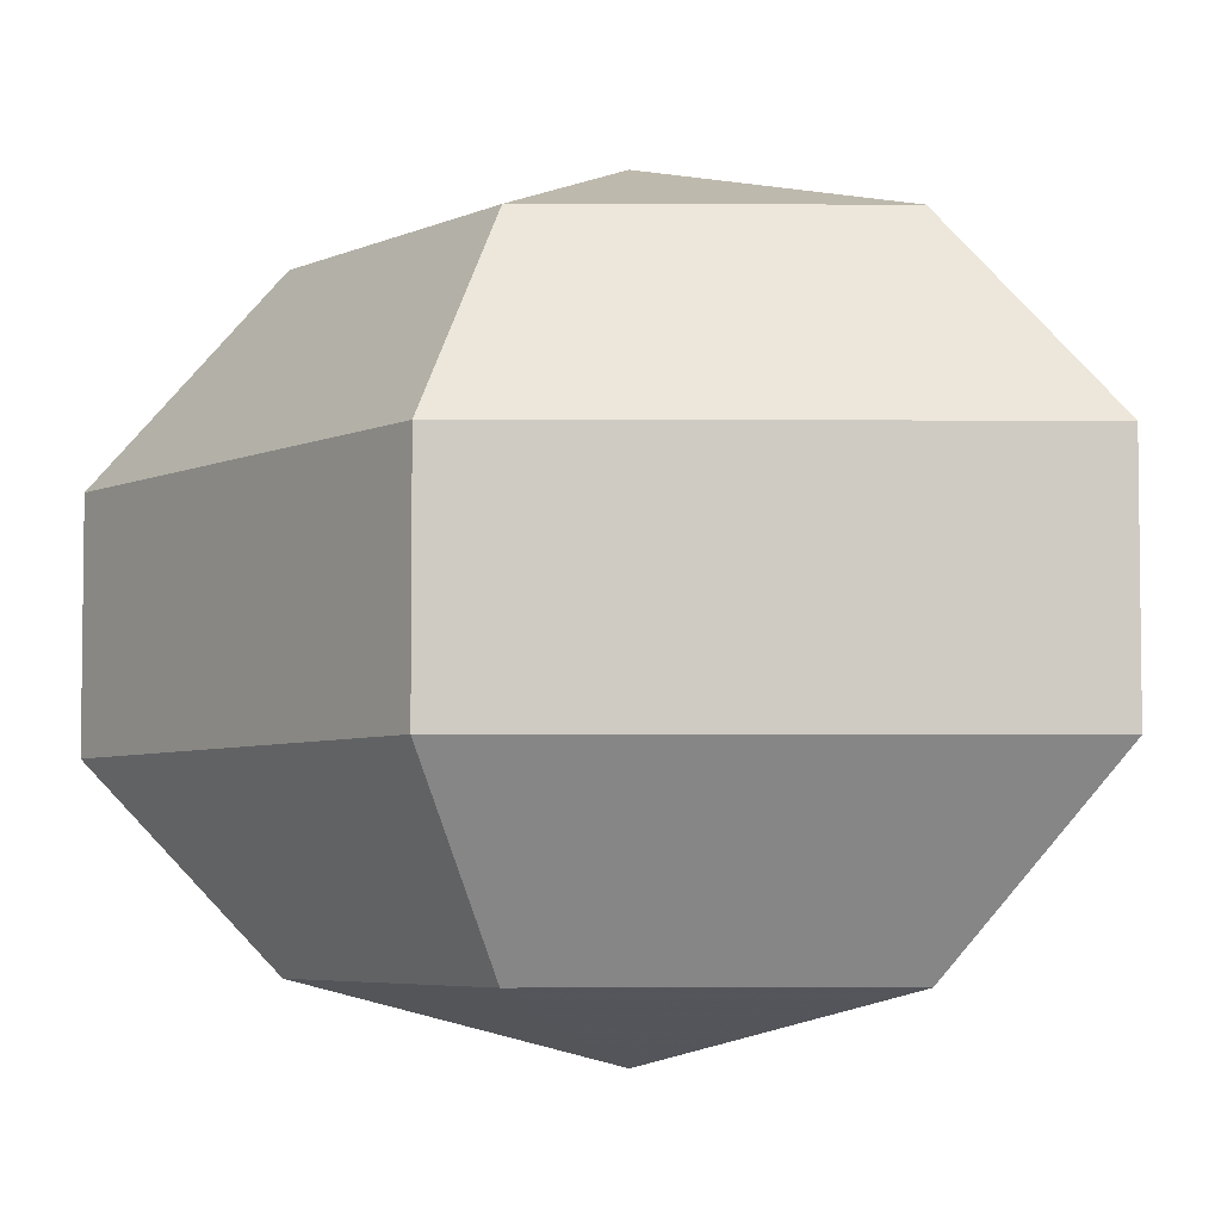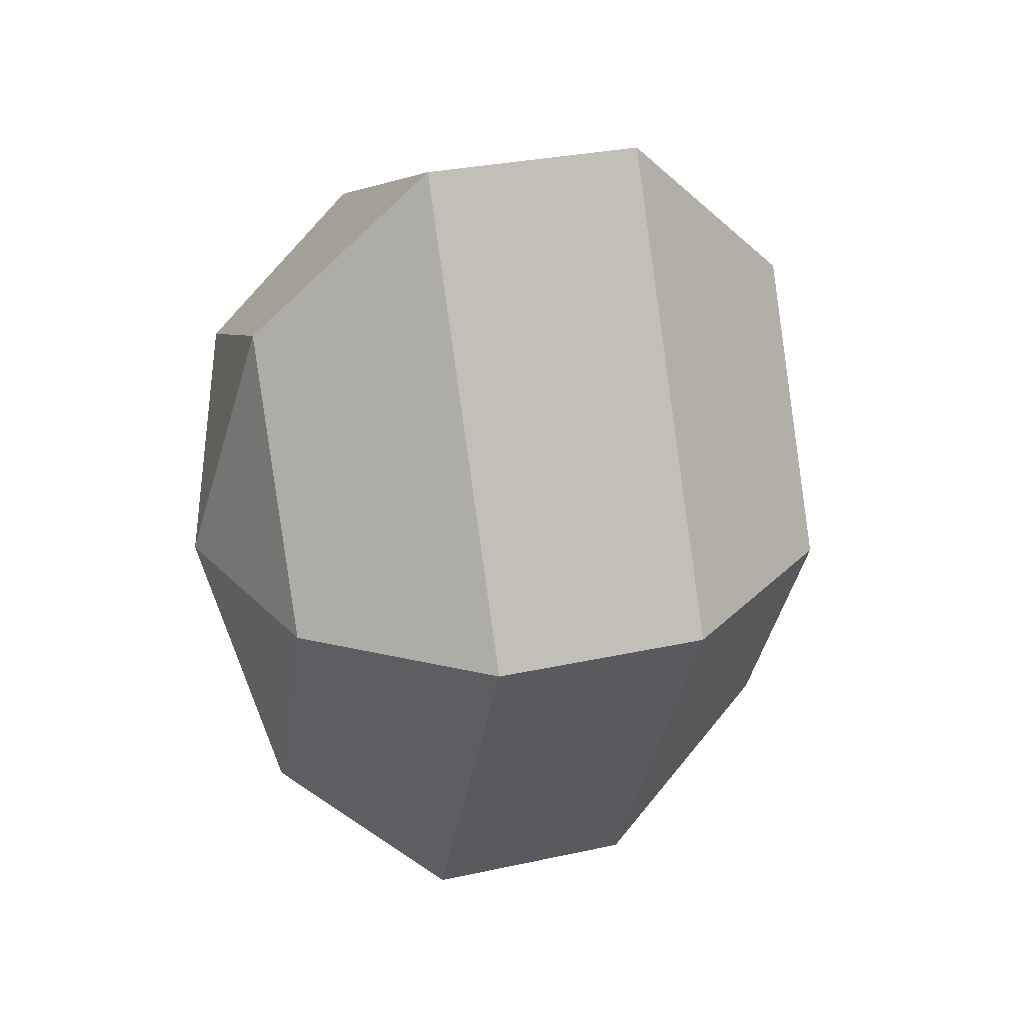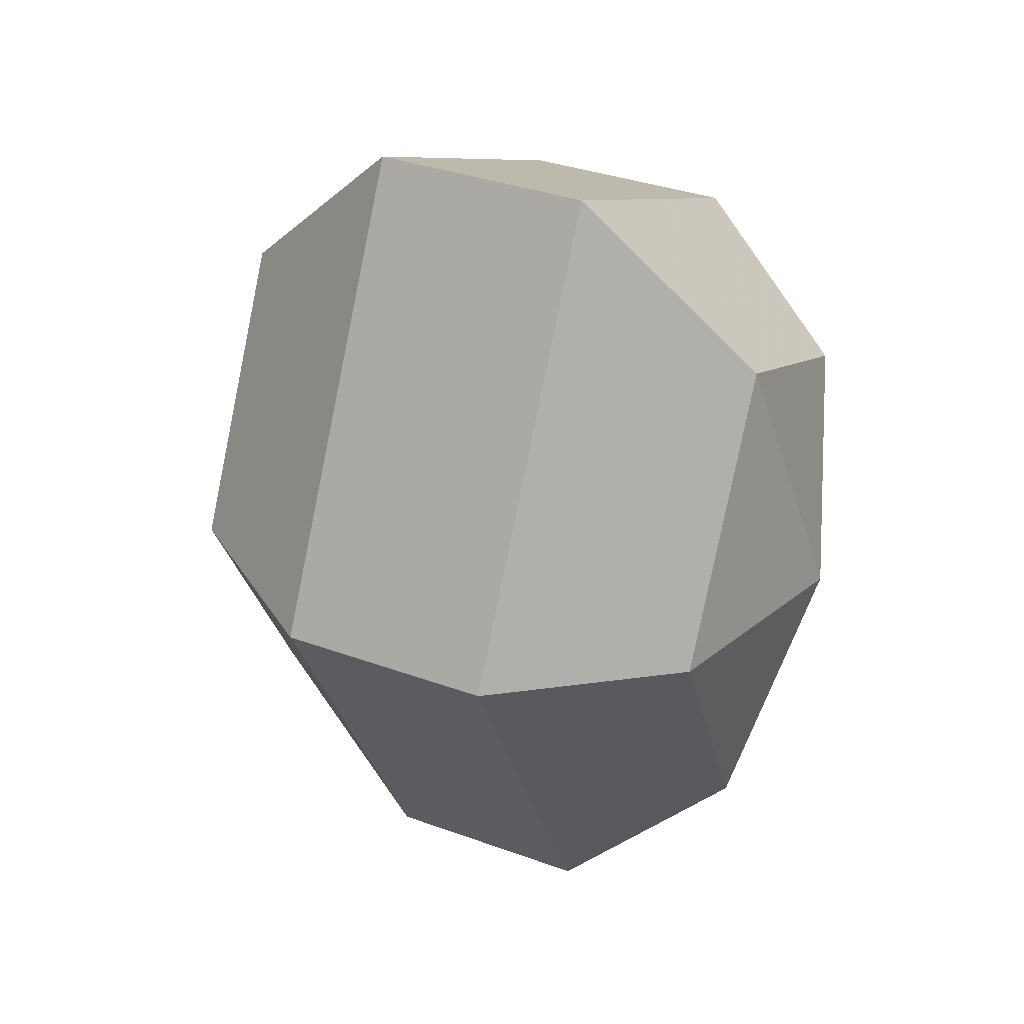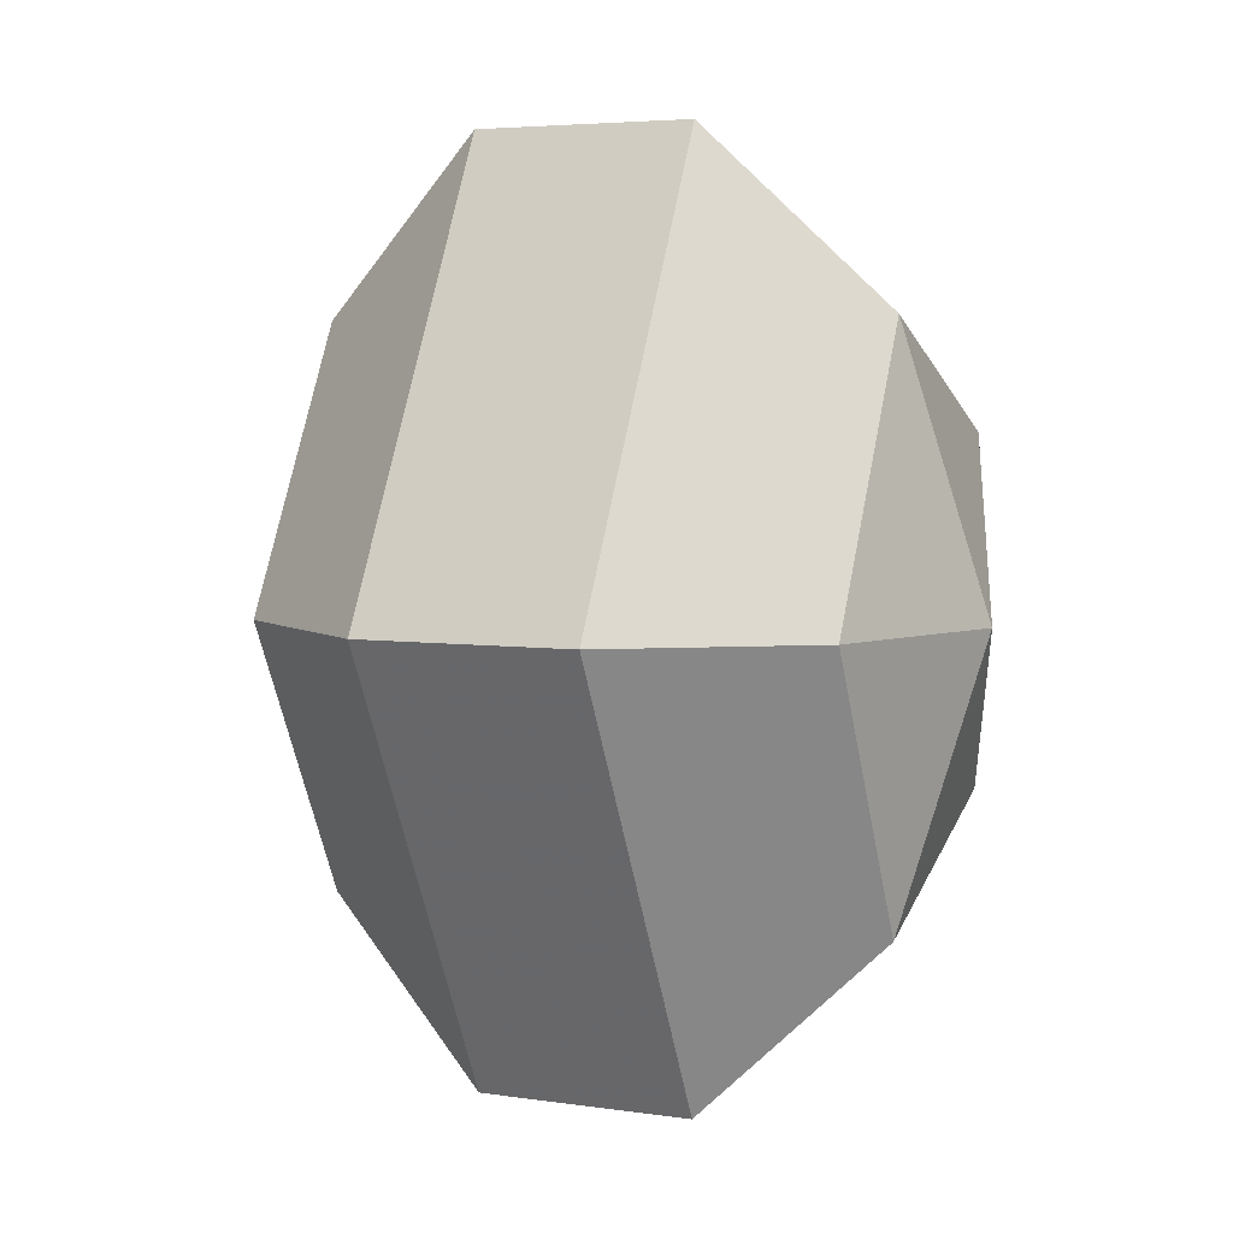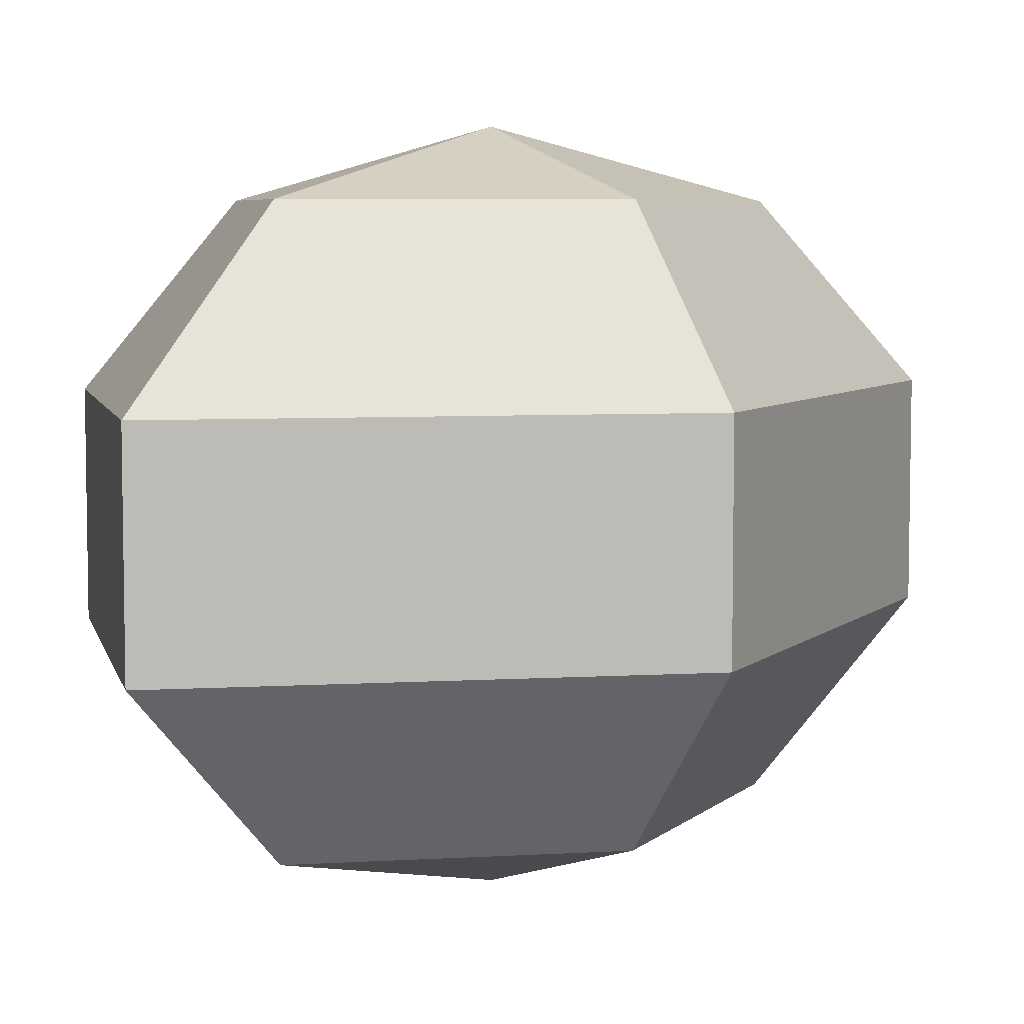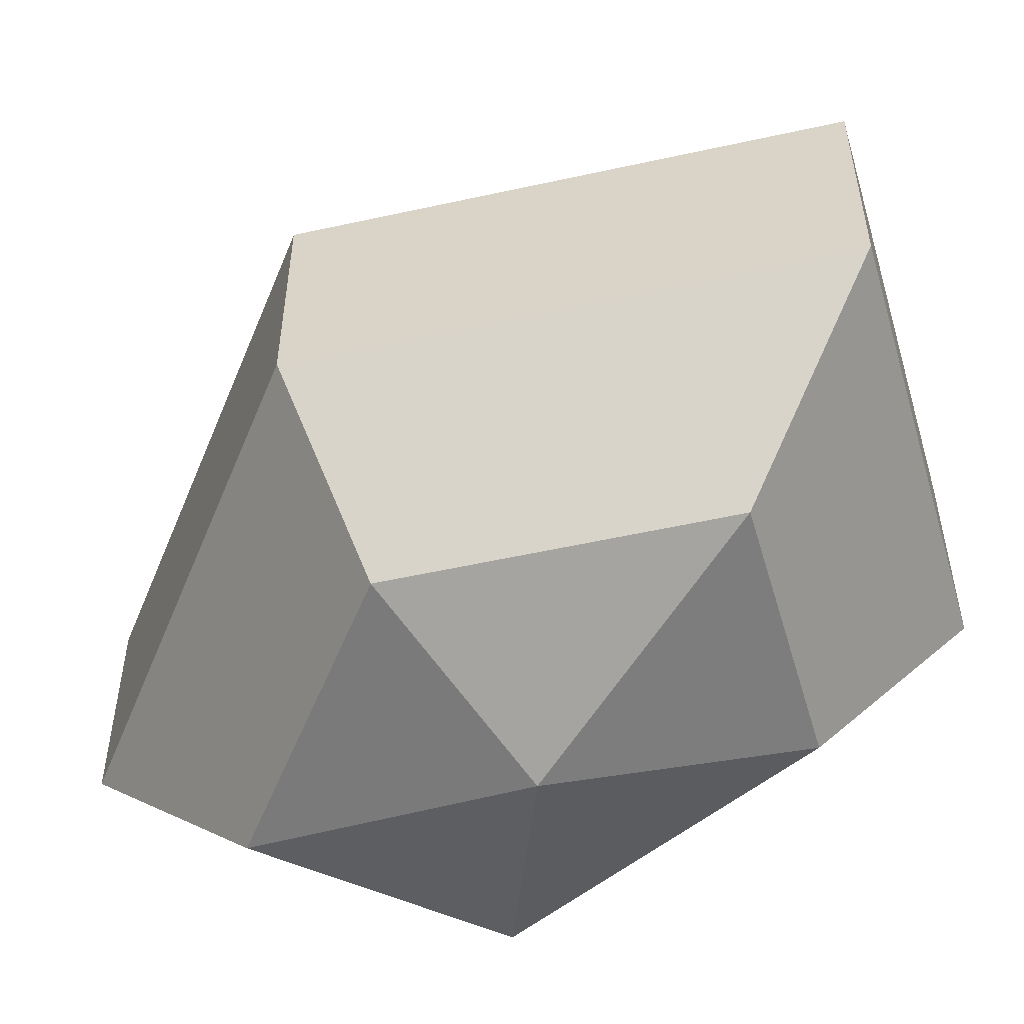
<metadata>
{"format":"obj","ext":"obj","renderer":"f3d","projection":"perspective","resolution":1024,"background":"white","views":[{"elev":-5.0,"azim":-63.1,"up":"+Z"},{"elev":30.6,"azim":-107.5,"up":"+Y"},{"elev":35.2,"azim":-64.2,"up":"+Y"},{"elev":4.8,"azim":-64.9,"up":"+Y"},{"elev":6.2,"azim":-127.4,"up":"+Z"},{"elev":-54.4,"azim":-49.4,"up":"+Z"}]}
</metadata>
<code>
v 191 87 84.5
v 191 87 84.5
v 191 87 84.5
v 191 87 84.5
v 191 87 84.5
v 191 87 84.5
v 187.2 87 85.74
v 189.8 81.91 85.74
v 194.1 83.86 85.74
v 194.1 90.14 85.74
v 189.8 92.09 85.74
v 187.2 87 85.74
v 184.8 87 88.99
v 189.1 78.77 88.99
v 196 81.91 88.99
v 196 92.09 88.99
v 189.1 95.23 88.99
v 184.8 87 88.99
v 184.8 87 93.01
v 189.1 78.77 93.01
v 196 81.91 93.01
v 196 92.09 93.01
v 189.1 95.23 93.01
v 184.8 87 93.01
v 187.2 87 96.26
v 189.8 81.91 96.26
v 194.1 83.86 96.26
v 194.1 90.14 96.26
v 189.8 92.09 96.26
v 187.2 87 96.26
v 191 87 97.5
v 191 87 97.5
v 191 87 97.5
v 191 87 97.5
v 191 87 97.5
v 191 87 97.5
g foo
f 8 7 1
f 9 8 2
f 10 9 3
f 11 10 4
f 12 11 5
f 14 13 7
f 15 14 8
f 16 15 9
f 17 16 10
f 18 17 11
f 20 19 13
f 21 20 14
f 22 21 15
f 23 22 16
f 24 23 17
f 26 25 19
f 27 26 20
f 28 27 21
f 29 28 22
f 30 29 23
f 32 31 25
f 33 32 26
f 34 33 27
f 35 34 28
f 36 35 29
f 2 8 1
f 3 9 2
f 4 10 3
f 5 11 4
f 6 12 5
f 8 14 7
f 9 15 8
f 10 16 9
f 11 17 10
f 12 18 11
f 14 20 13
f 15 21 14
f 16 22 15
f 17 23 16
f 18 24 17
f 20 26 19
f 21 27 20
f 22 28 21
f 23 29 22
f 24 30 23
f 26 32 25
f 27 33 26
f 28 34 27
f 29 35 28
f 30 36 29
g

</code>
